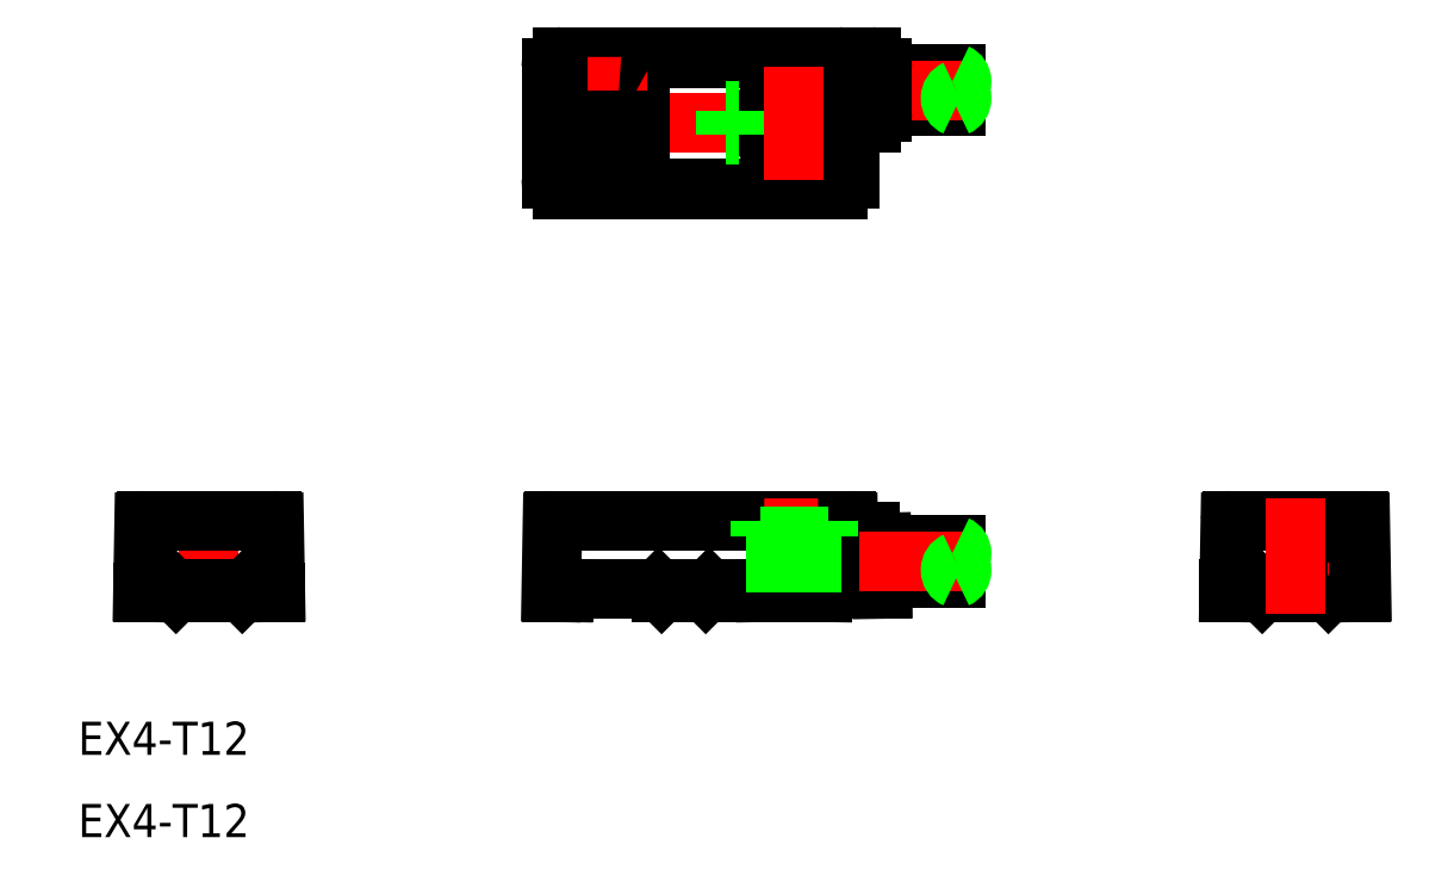
<metadata>
{"format":"dxf","ext":"dxf","renderer":"ezdxf+matplotlib","layout":"modelspace","background":"white","min_lineweight":24,"dpi":150}
</metadata>
<code>
0
SECTION
2
ENTITIES
0
TEXT
8
0
10
-42.87
20
-14.73
30
0
40
3
1
EX4-T12
0
TEXT
8
0
10
-42.87
20
-22.19
30
0
40
3
1
EX4-T12
0
LINE
8
0
10
26.7
20
6.5
30
0
11
0.31
21
6.5
31
0
0
LINE
8
CENTER
10
29
20
42.5
30
0
11
-2
21
42.5
31
0
0
LINE
8
0
10
26
20
36.61
30
0
11
1
21
36.61
31
0
0
LINE
8
0
10
26
20
48.39
30
0
11
1
21
48.39
31
0
0
LINE
8
0
10
26
20
36.5
30
0
11
1
21
36.5
31
0
0
LINE
8
0
10
29
20
48.5
30
0
11
1
21
48.5
31
0
0
LINE
8
0
10
-25
20
0
30
0
11
-25.11
21
6.303
31
0
0
LINE
8
0
10
-25.8
20
0
30
0
11
-25
21
0
31
0
0
LINE
8
0
10
-37
20
0
30
0
11
-36.89
21
6.303
31
0
0
LINE
8
CENTER
10
-31
20
8.5
30
0
11
-31
21
-2
31
0
0
LINE
8
0
10
-25.81
20
0.2999
30
0
11
-36.19
21
0.2999
31
0
0
LINE
8
0
10
-37
20
0
30
0
11
-36.2
21
0
31
0
0
LINE
8
0
10
-36.2
20
0
30
0
11
-36.19
21
0.2999
31
0
0
LINE
8
0
10
-34
20
0
30
0
11
-28
21
0
31
0
0
LINE
8
0
10
-34
20
0
30
0
11
-34.3
21
0.2999
31
0
0
LINE
8
0
10
-28
20
0
30
0
11
-27.7
21
0.2999
31
0
0
LINE
8
0
10
-25.8
20
0
30
0
11
-25.81
21
0.3
31
0
0
LINE
8
0
10
-36.69
20
6.5
30
0
11
-25.31
21
6.5
31
0
0
ARC
8
0
10
-36.69
20
6.3
30
0
40
0.2
50
90
51
179
0
ARC
8
0
10
-25.31
20
6.3
30
0
40
0.2
50
0.9976
51
90
0
LINE
8
0
10
0.11
20
6.303
30
0
11
0
21
0
31
0
0
LINE
8
0
10
1.105
20
0.3
30
0
11
30
21
0.3
31
0
0
LINE
8
0
10
1.1
20
0
30
0
11
0
21
0
31
0
0
LINE
8
0
10
1.105
20
0.3
30
0
11
1.1
21
0
31
0
0
LINE
8
0
10
14
20
0
30
0
11
10
21
0
31
0
0
LINE
8
0
10
9.7
20
0.3
30
0
11
10
21
0
31
0
0
LINE
8
0
10
14
20
0
30
0
11
14.3
21
0.3
31
0
0
ARC
8
0
10
0.31
20
6.3
30
0
40
0.2
50
90
51
179
0
ARC
8
0
10
6
20
42.5
30
0
40
4
50
92.87
51
177.1
0
LINE
8
0
10
8
20
45.96
30
0
11
8
21
42.7
31
0
0
LINE
8
0
10
6.2
20
46.49
30
0
11
6.2
21
42.7
31
0
0
LINE
8
0
10
5.8
20
46.49
30
0
11
5.8
21
42.7
31
0
0
LINE
8
CENTER
10
6
20
48.49
30
0
11
6
21
36.51
31
0
0
LINE
8
0
10
0.11
20
47.5
30
0
11
0.11
21
37.5
31
0
0
LINE
8
0
10
0
20
47.5
30
0
11
0
21
37.5
31
0
0
ARC
8
0
10
6
20
42.5
30
0
40
4
50
182.9
51
267.1
0
LINE
8
0
10
5.8
20
42.7
30
0
11
2.005
21
42.7
31
0
0
LINE
8
0
10
5.8
20
42.3
30
0
11
2.005
21
42.3
31
0
0
ARC
8
0
10
1
20
37.5
30
0
40
0.89
50
180
51
270
0
ARC
8
0
10
1
20
37.5
30
0
40
1
50
180
51
270
0
LINE
8
0
10
8
20
42.3
30
0
11
8
21
39.04
31
0
0
LINE
8
0
10
6.2
20
42.3
30
0
11
6.2
21
38.51
31
0
0
LINE
8
0
10
5.8
20
42.3
30
0
11
5.8
21
38.51
31
0
0
ARC
8
0
10
6
20
42.5
30
0
40
4
50
272.9
51
300
0
LINE
8
0
10
8
20
42.3
30
0
11
6.2
21
42.3
31
0
0
LINE
8
0
10
8
20
42.7
30
0
11
6.2
21
42.7
31
0
0
ARC
8
0
10
1
20
47.5
30
0
40
0.89
50
90
51
180
0
ARC
8
0
10
1
20
47.5
30
0
40
1
50
90
51
180
0
ARC
8
0
10
6
20
42.5
30
0
40
4
50
60
51
87.13
0
ARC
8
0
10
27.21
20
5.8
30
0
40
0.3
50
181
51
270
0
ARC
8
0
10
28.93
20
4.5
30
0
40
1
50
0.9977
51
90
0
LINE
8
CENTER
10
22
20
-2
30
0
11
22
21
8.5
31
0
0
LINE
8
0
10
26.9
20
6.303
30
0
11
27.01
21
0.3
31
0
0
LINE
8
0
10
36.68
20
4.25
30
0
11
29.93
21
4.25
31
0
0
LINE
8
0
10
36.68
20
1.25
30
0
11
29.98
21
1.25
31
0
0
LINE
8
0
10
24.6
20
0
30
0
11
19.4
21
0
31
0
0
LINE
8
0
10
24.6
20
0
30
0
11
19.4
21
0
31
0
0
LINE
8
0
10
19.39
20
0.3
30
0
11
19.4
21
3e-06
31
0
0
LINE
8
0
10
24.61
20
0.3
30
0
11
24.6
21
0
31
0
0
LINE
8
0
10
29.93
20
4.517
30
0
11
30
21
0.3
31
0
0
LINE
8
0
10
28.93
20
5.5
30
0
11
27.21
21
5.5
31
0
0
ARC
8
0
10
26.7
20
6.3
30
0
40
0.2
50
1
51
90
0
LINE
8
0
10
36.68
20
47
30
0
11
30
21
47
31
0
0
LINE
8
0
10
36.68
20
44
30
0
11
30
21
44
31
0
0
LINE
8
CENTER
10
38.68
20
45.5
30
0
11
28
21
45.5
31
0
0
ARC
8
0
10
29
20
43.5
30
0
40
1
50
270
51
0
0
CIRCLE
8
0
10
22
20
42.5
30
0
40
3.1
0
CIRCLE
8
0
10
22
20
42.5
30
0
40
1.6
0
LINE
8
0
10
26.89
20
47.5
30
0
11
26.89
21
37.5
31
0
0
LINE
8
0
10
27
20
47.5
30
0
11
27
21
37.5
31
0
0
LINE
8
0
10
17.03
20
43.6
30
0
11
17.03
21
41.4
31
0
0
LINE
8
0
10
15.78
20
43.6
30
0
11
15.78
21
41.4
31
0
0
LINE
8
0
10
17.03
20
41.4
30
0
11
15.78
21
41.4
31
0
0
ARC
8
0
10
26
20
37.5
30
0
40
0.89
50
270
51
0
0
ARC
8
0
10
26
20
37.5
30
0
40
1
50
270
51
0
0
LINE
8
0
10
29
20
42.5
30
0
11
27
21
42.5
31
0
0
LINE
8
0
10
17.03
20
43.6
30
0
11
15.78
21
43.6
31
0
0
LINE
8
0
10
30
20
47.5
30
0
11
30
21
43.5
31
0
0
ARC
8
0
10
26
20
47.5
30
0
40
0.89
50
0
51
90
0
ARC
8
0
10
26
20
47.5
30
0
40
1
50
0
51
90
0
ARC
8
0
10
29
20
47.5
30
0
40
1
50
0
51
90
0
LINE
8
0
10
29.93
20
47.5
30
0
11
29.93
21
43.5
31
0
0
ARC
8
0
10
29
20
47.5
30
0
40
0.9264
50
0
51
90
0
LINE
8
0
10
29
20
48.43
30
0
11
26.38
21
48.43
31
0
0
ARC
8
0
10
29
20
43.5
30
0
40
0.9264
50
270
51
0
0
LINE
8
0
10
29
20
42.57
30
0
11
27
21
42.57
31
0
0
LINE
8
CENTER
10
38.68
20
2.75
30
0
11
27.96
21
2.75
31
0
0
LINE
8
0
10
20.4
20
0
30
0
11
20.4
21
5.1
31
0
0
LINE
8
0
10
23.6
20
0
30
0
11
23.6
21
5.1
31
0
0
LINE
8
0
10
25.1
20
5.1
30
0
11
25.1
21
6.5
31
0
0
LINE
8
0
10
18.9
20
5.1
30
0
11
18.9
21
6.5
31
0
0
LINE
8
0
10
18.9
20
5.1
30
0
11
25.1
21
5.1
31
0
0
LINE
8
CENTER
10
22
20
47.6
30
0
11
22
21
37.4
31
0
0
LINE
8
0
10
73.11
20
6.5
30
0
11
61.73
21
6.5
31
0
0
LINE
8
0
10
70.42
20
0
30
0
11
64.42
21
0
31
0
0
LINE
8
0
10
61.43
20
0.2999
30
0
11
73.42
21
0.2999
31
0
0
LINE
8
0
10
70.42
20
0
30
0
11
70.72
21
0.2999
31
0
0
LINE
8
0
10
72.62
20
0
30
0
11
72.62
21
0.2999
31
0
0
LINE
8
CENTER
10
70.42
20
6.25
30
0
11
70.42
21
-0.75
31
0
0
LINE
8
0
10
73.42
20
0
30
0
11
73.31
21
6.303
31
0
0
LINE
8
0
10
73.42
20
0
30
0
11
72.62
21
0
31
0
0
ARC
8
0
10
73.11
20
6.3
30
0
40
0.2
50
1.005
51
90
0
LINE
8
0
10
62.22
20
0
30
0
11
62.23
21
0.3
31
0
0
LINE
8
0
10
64.42
20
0
30
0
11
64.12
21
0.2999
31
0
0
LINE
8
0
10
61.42
20
0
30
0
11
61.53
21
6.303
31
0
0
LINE
8
0
10
62.22
20
0
30
0
11
61.42
21
0
31
0
0
ARC
8
0
10
61.73
20
6.3
30
0
40
0.2
50
90
51
179
0
LINE
8
CENTER
10
73.92
20
2.75
30
0
11
66.92
21
2.75
31
0
0
CIRCLE
8
0
10
70.42
20
2.75
30
0
40
1.5
0
ARC
8
0
10
70.42
20
2.75
30
0
40
2.75
50
0
51
180
0
LINE
8
0
10
67.67
20
2.75
30
0
11
67.67
21
0.2999
31
0
0
LINE
8
0
10
73.17
20
2.75
30
0
11
73.17
21
0.2999
31
0
0
LINE
8
CENTER
10
67.42
20
-2
30
0
11
67.42
21
8.5
31
0
0
ARC
8
0
10
36.37
20
46.25
30
0
40
0.8125
50
292.6
51
67.38
0
ARC
8
0
10
37
20
44.75
30
0
40
0.8125
50
112.6
51
247.4
0
ARC
8
0
10
36.37
20
44.75
30
0
40
0.8125
50
292.6
51
67.38
0
ARC
8
0
10
36.37
20
2
30
0
40
0.8125
50
292.6
51
67.38
0
ARC
8
0
10
37
20
2
30
0
40
0.8125
50
112.6
51
247.4
0
ARC
8
0
10
36.37
20
3.5
30
0
40
0.8125
50
292.6
51
67.38
0
ENDSEC
0
EOF

</code>
